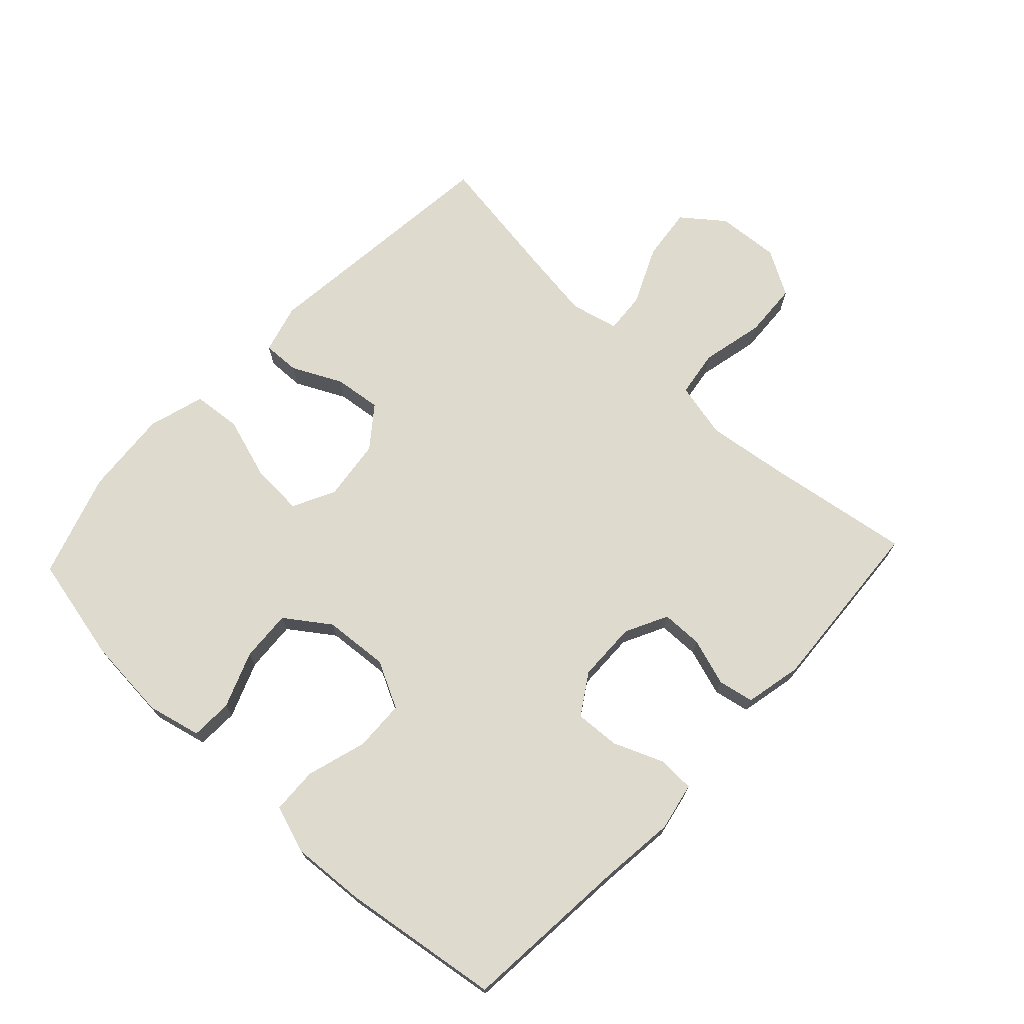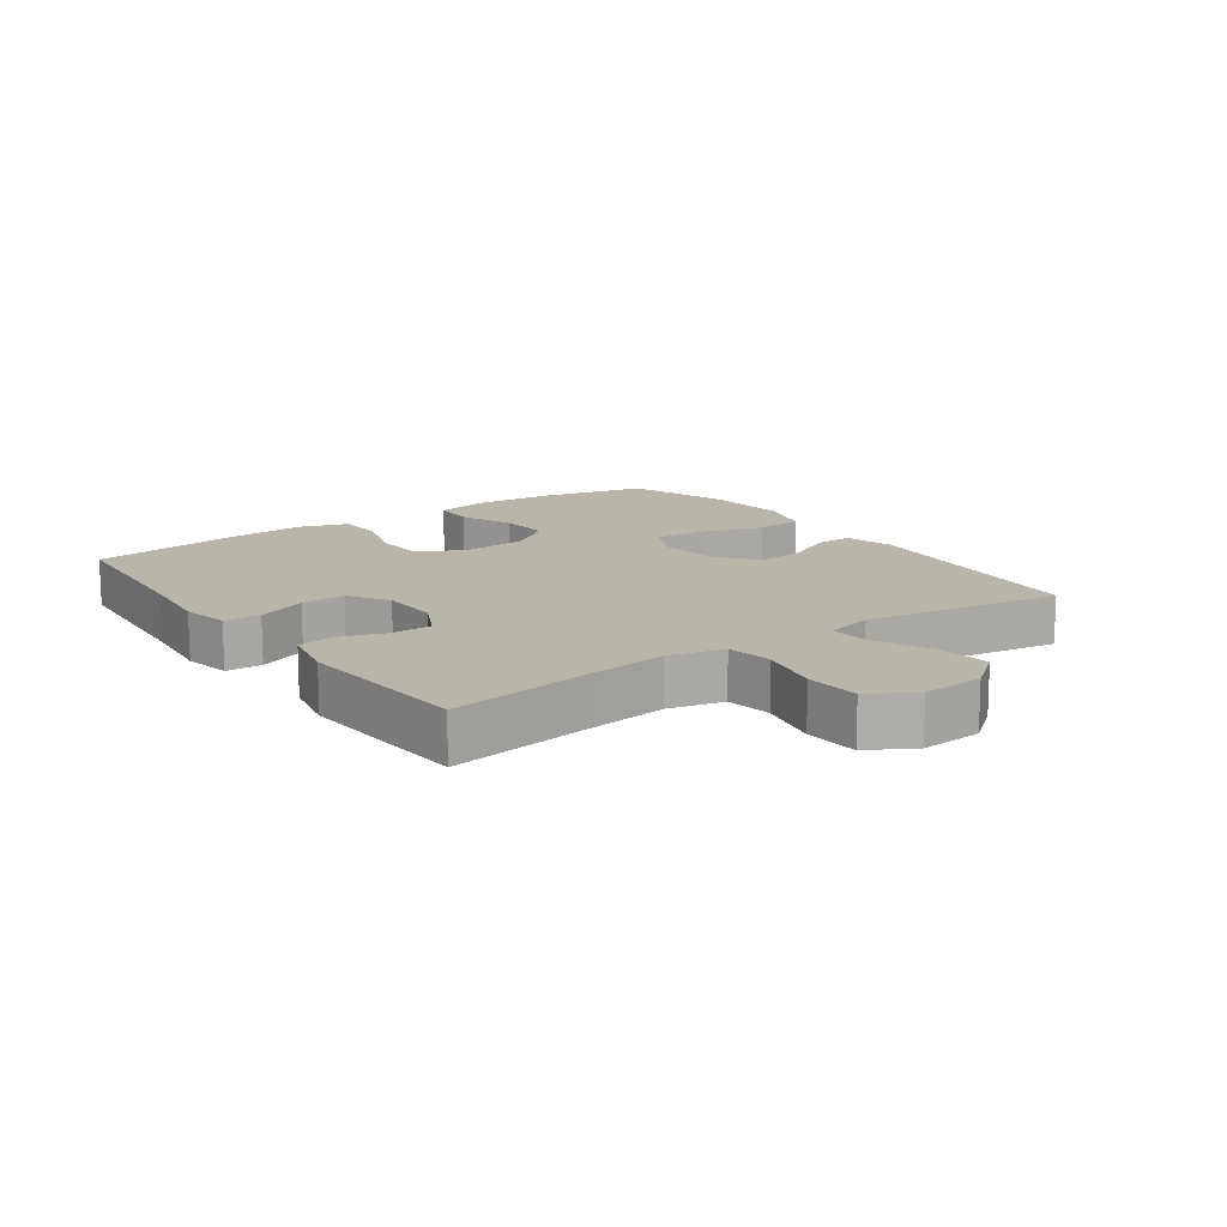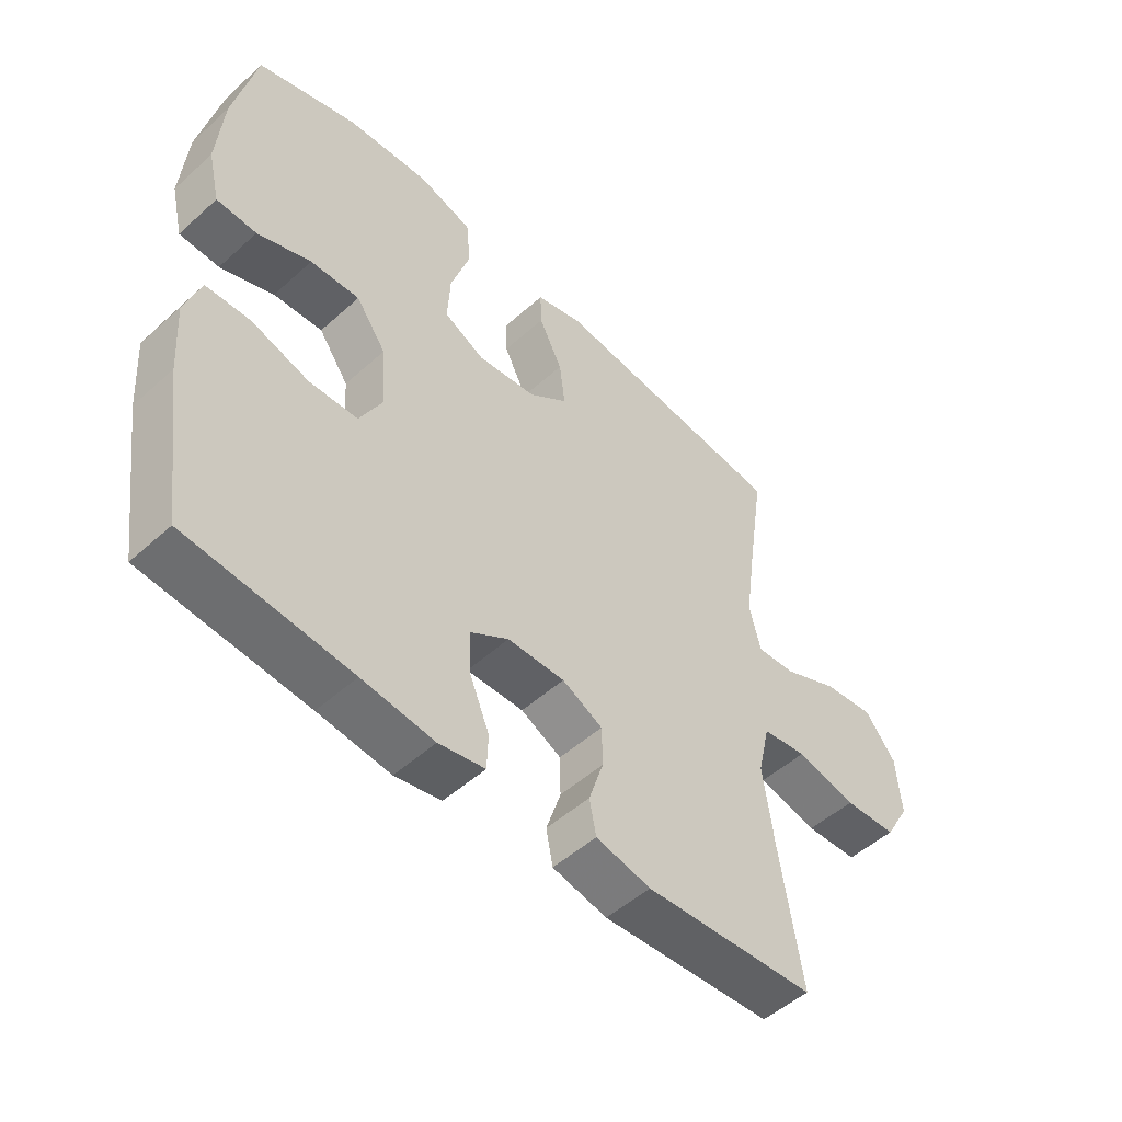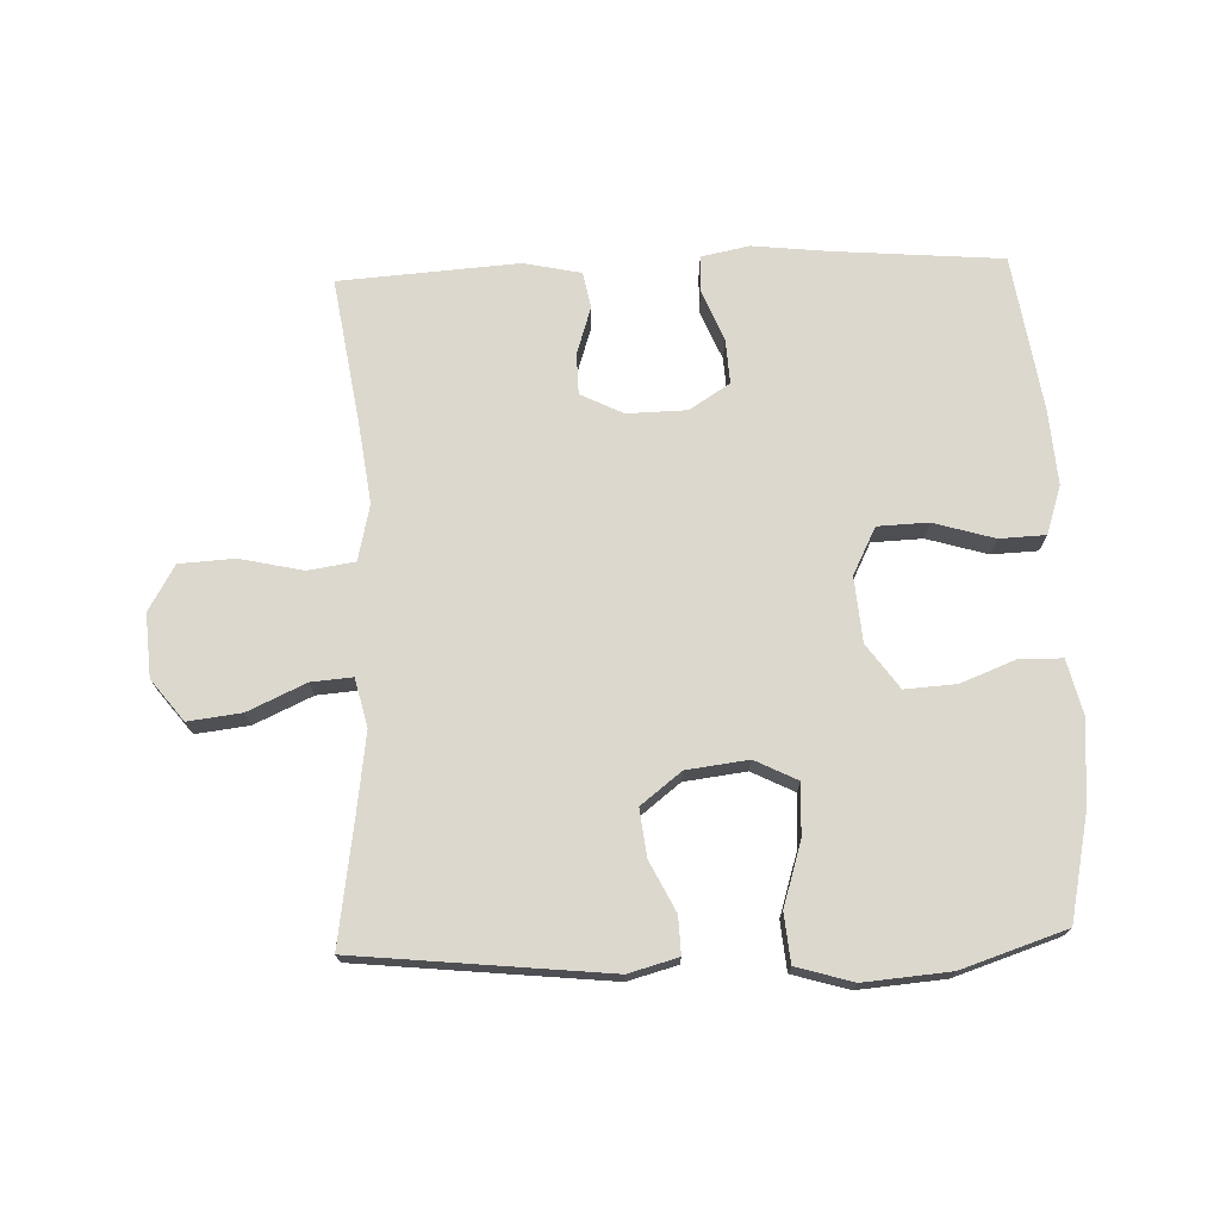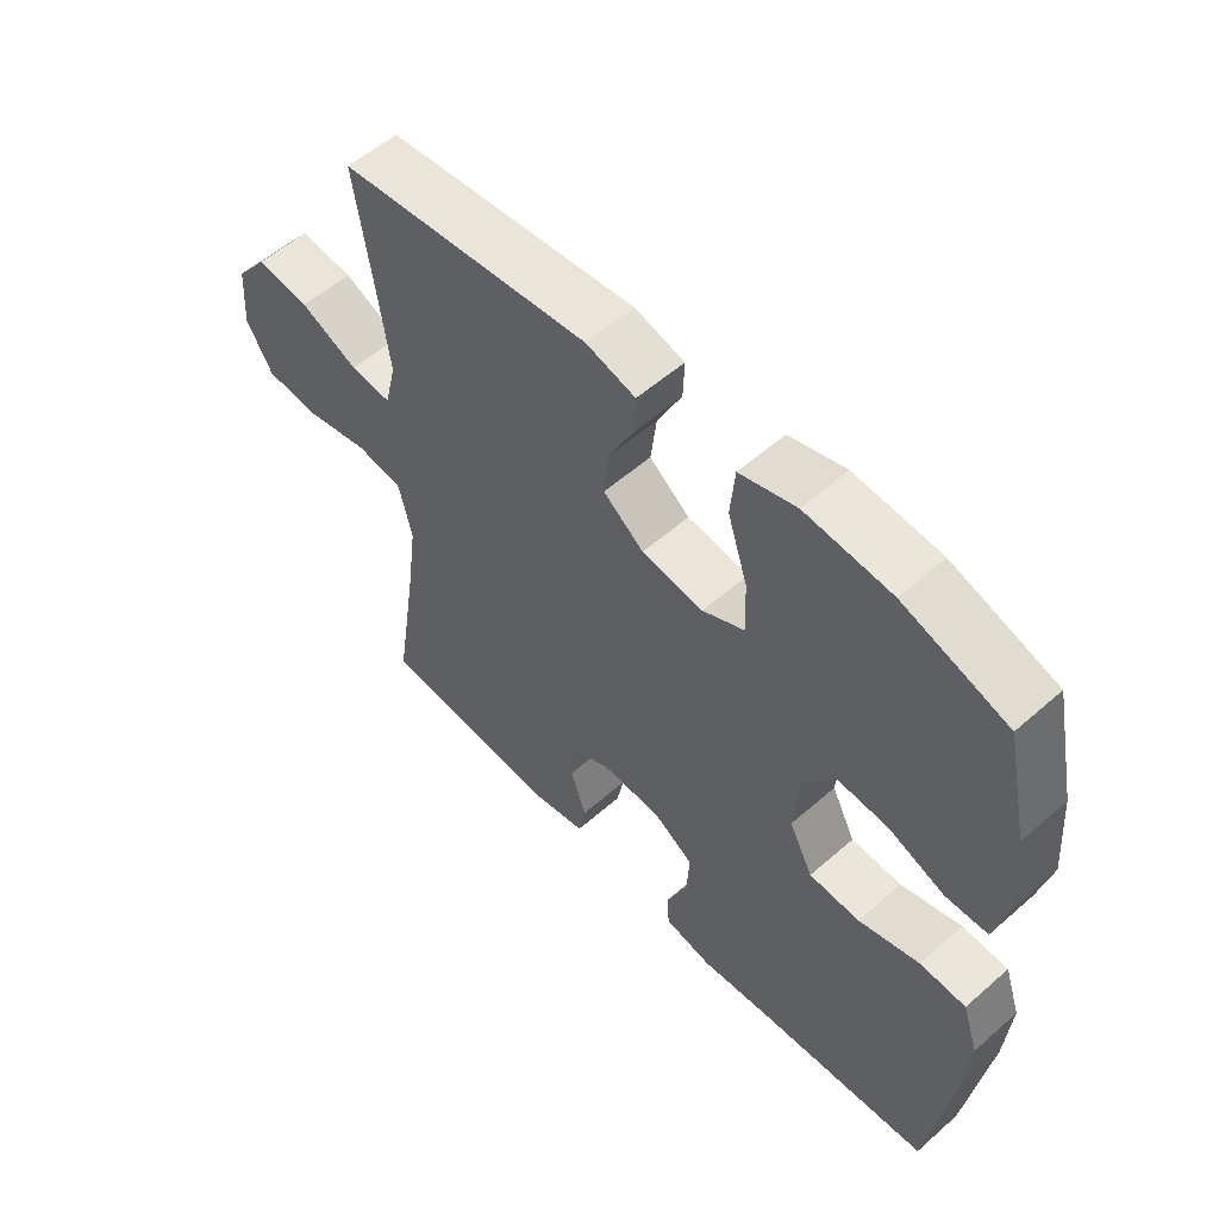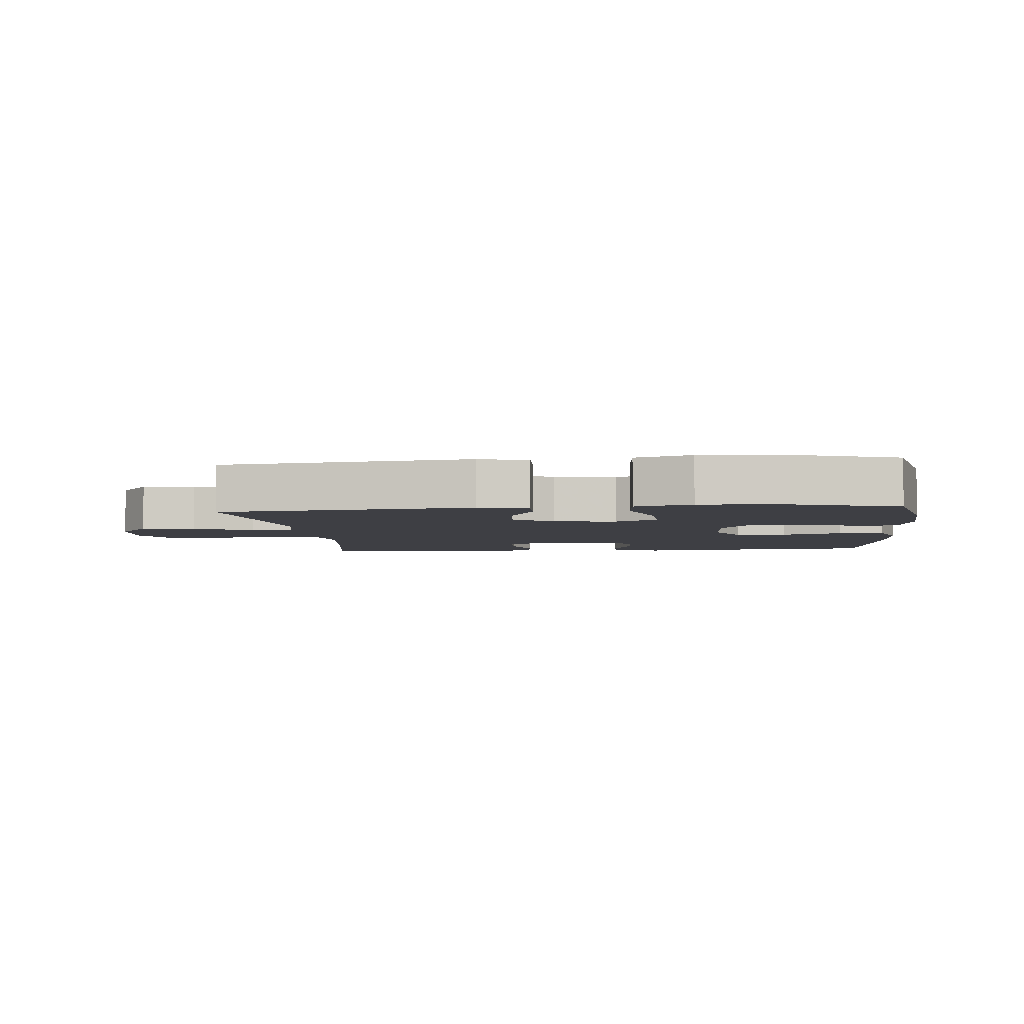
<metadata>
{"format":"obj","ext":"obj","renderer":"f3d","projection":"perspective","resolution":1024,"background":"white","views":[{"elev":71.3,"azim":133.2,"up":"+Y"},{"elev":13.7,"azim":-125.4,"up":"+Y"},{"elev":-51.2,"azim":134.3,"up":"+Z"},{"elev":72.5,"azim":-2.1,"up":"+Y"},{"elev":55.7,"azim":47.4,"up":"+Z"},{"elev":-4.5,"azim":5.8,"up":"+Y"}]}
</metadata>
<code>
v 0.5 0.07 -0.5
v 0.236 0.07 -0.522
v 0.119 0.07 -0.535
v 0.044 0.07 -0.52
v 0.042 0.07 -0.463
v 0.074 0.07 -0.385
v 0.078 0.07 -0.315
v 0.015 0.07 -0.275
v -0.078 0.07 -0.273
v -0.144 0.07 -0.306
v -0.145 0.07 -0.37
v -0.121 0.07 -0.444
v -0.132 0.07 -0.5
v -0.221 0.07 -0.519
v -0.5 0.07 -0.5
v -0.465 0.07 -0.275
v -0.448 0.07 -0.147
v -0.468 0.07 -0.06
v -0.541 0.07 -0.049
v -0.639 0.07 -0.071
v -0.725 0.07 -0.066
v -0.766 0.07 0.005
v -0.759 0.07 0.103
v -0.709 0.07 0.167
v -0.626 0.07 0.157
v -0.536 0.07 0.116
v -0.472 0.07 0.111
v -0.454 0.07 0.186
v -0.471 0.07 0.308
v -0.5 0.07 0.5
v -0.109 0.07 0.541
v -0.032 0.07 0.52
v -0.034 0.07 0.462
v -0.072 0.07 0.385
v -0.081 0.07 0.311
v -0.018 0.07 0.262
v 0.078 0.07 0.25
v 0.144 0.07 0.283
v 0.14 0.07 0.364
v 0.109 0.07 0.462
v 0.116 0.07 0.538
v 0.204 0.07 0.564
v 0.338 0.07 0.553
v 0.5 0.07 0.5
v 0.536 0.07 0.334
v 0.546 0.07 0.204
v 0.526 0.07 0.12
v 0.461 0.07 0.118
v 0.374 0.07 0.152
v 0.294 0.07 0.157
v 0.245 0.07 0.088
v 0.237 0.07 -0.013
v 0.274 0.07 -0.086
v 0.353 0.07 -0.089
v 0.447 0.07 -0.061
v 0.519 0.07 -0.064
v 0.544 0.07 -0.139
v 0.536 0.07 -0.254
v 0.5 0 -0.5
v 0.236 0 -0.522
v 0.119 0 -0.535
v 0.044 0 -0.52
v 0.042 0 -0.463
v 0.074 0 -0.385
v 0.078 0 -0.315
v 0.015 0 -0.275
v -0.078 0 -0.273
v -0.144 0 -0.306
v -0.145 0 -0.37
v -0.121 0 -0.444
v -0.132 0 -0.5
v -0.221 0 -0.519
v -0.5 0 -0.5
v -0.465 0 -0.275
v -0.448 0 -0.147
v -0.468 0 -0.06
v -0.541 0 -0.049
v -0.639 0 -0.071
v -0.725 0 -0.066
v -0.766 0 0.005
v -0.759 0 0.103
v -0.709 0 0.167
v -0.626 0 0.157
v -0.536 0 0.116
v -0.472 0 0.111
v -0.454 0 0.186
v -0.471 0 0.308
v -0.5 0 0.5
v -0.109 0 0.541
v -0.032 0 0.52
v -0.034 0 0.462
v -0.072 0 0.385
v -0.081 0 0.311
v -0.018 0 0.262
v 0.078 0 0.25
v 0.144 0 0.283
v 0.14 0 0.364
v 0.109 0 0.462
v 0.116 0 0.538
v 0.204 0 0.564
v 0.338 0 0.553
v 0.5 0 0.5
v 0.536 0 0.334
v 0.546 0 0.204
v 0.526 0 0.12
v 0.461 0 0.118
v 0.374 0 0.152
v 0.294 0 0.157
v 0.245 0 0.088
v 0.237 0 -0.013
v 0.274 0 -0.086
v 0.353 0 -0.089
v 0.447 0 -0.061
v 0.519 0 -0.064
v 0.544 0 -0.139
v 0.536 0 -0.254
f 57 58 1 2
f 54 55 56 57
f 53 54 57 2
f 52 53 2 3
f 51 52 3 4
f 46 47 48 49
f 46 49 50
f 45 46 50
f 44 45 50
f 43 44 50 51
f 39 40 41 42
f 38 39 42 43
f 31 32 33 34
f 29 30 31 34
f 28 29 34 35
f 27 28 35 36
f 23 24 25 26
f 23 26 27
f 22 23 27
f 19 20 21 22
f 18 19 22 27
f 17 18 27 36
f 13 14 15 16
f 11 12 13 16
f 10 11 16 17
f 9 10 17 36
f 4 5 6
f 43 51 4 6
f 38 43 6 7
f 37 38 7 8
f 8 9 36 37
f 60 59 116 115
f 115 114 113 112
f 60 115 112 111
f 61 60 111 110
f 62 61 110 109
f 107 106 105 104
f 108 107 104
f 108 104 103
f 108 103 102
f 109 108 102 101
f 100 99 98 97
f 101 100 97 96
f 92 91 90 89
f 92 89 88 87
f 93 92 87 86
f 94 93 86 85
f 84 83 82 81
f 85 84 81
f 85 81 80
f 80 79 78 77
f 85 80 77 76
f 94 85 76 75
f 74 73 72 71
f 74 71 70 69
f 75 74 69 68
f 94 75 68 67
f 64 63 62
f 64 62 109 101
f 65 64 101 96
f 66 65 96 95
f 95 94 67 66
f 1 59 60 2
f 2 60 61 3
f 3 61 62 4
f 4 62 63 5
f 5 63 64 6
f 6 64 65 7
f 7 65 66 8
f 8 66 67 9
f 9 67 68 10
f 10 68 69 11
f 11 69 70 12
f 12 70 71 13
f 13 71 72 14
f 14 72 73 15
f 15 73 74 16
f 16 74 75 17
f 17 75 76 18
f 18 76 77 19
f 19 77 78 20
f 20 78 79 21
f 21 79 80 22
f 22 80 81 23
f 23 81 82 24
f 24 82 83 25
f 25 83 84 26
f 26 84 85 27
f 27 85 86 28
f 28 86 87 29
f 29 87 88 30
f 30 88 89 31
f 31 89 90 32
f 32 90 91 33
f 33 91 92 34
f 34 92 93 35
f 35 93 94 36
f 36 94 95 37
f 37 95 96 38
f 38 96 97 39
f 39 97 98 40
f 40 98 99 41
f 41 99 100 42
f 42 100 101 43
f 43 101 102 44
f 44 102 103 45
f 45 103 104 46
f 46 104 105 47
f 47 105 106 48
f 48 106 107 49
f 49 107 108 50
f 50 108 109 51
f 51 109 110 52
f 52 110 111 53
f 53 111 112 54
f 54 112 113 55
f 55 113 114 56
f 56 114 115 57
f 57 115 116 58
f 58 116 59 1

</code>
